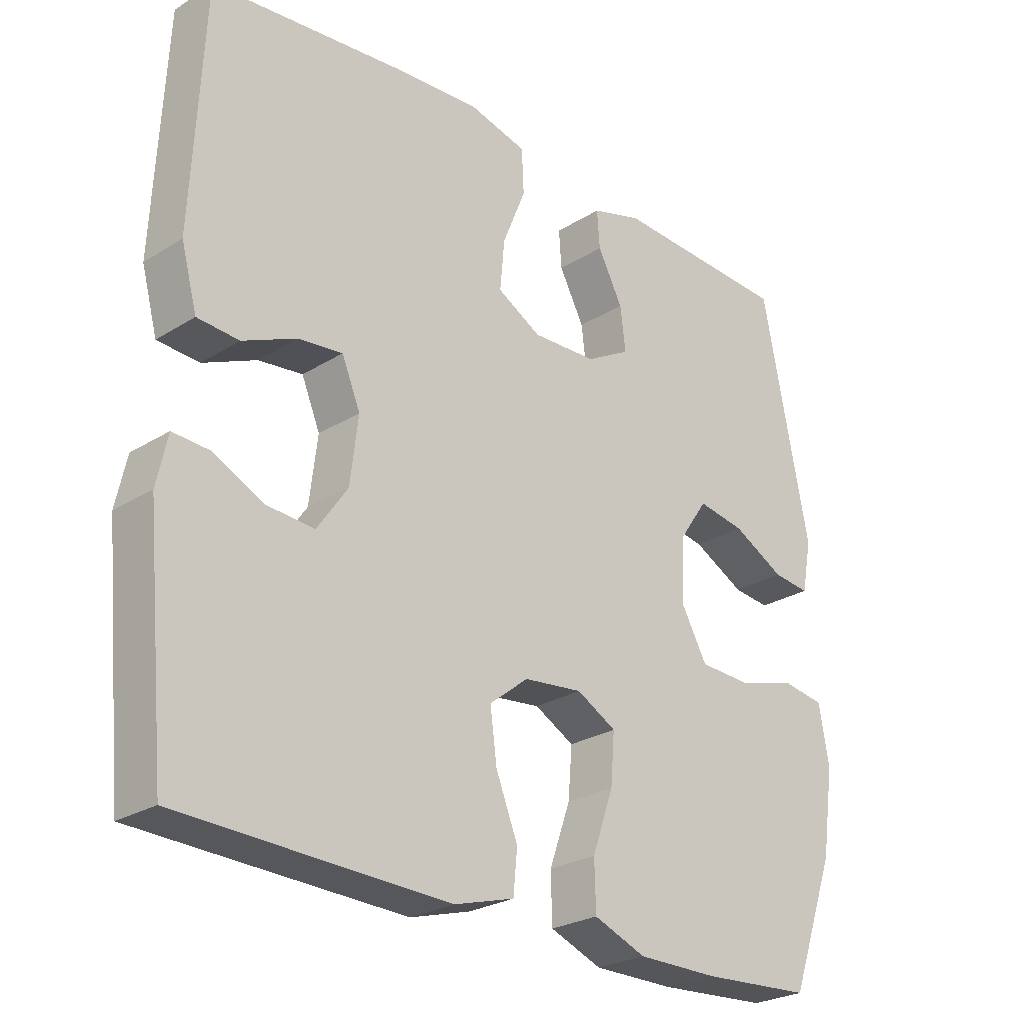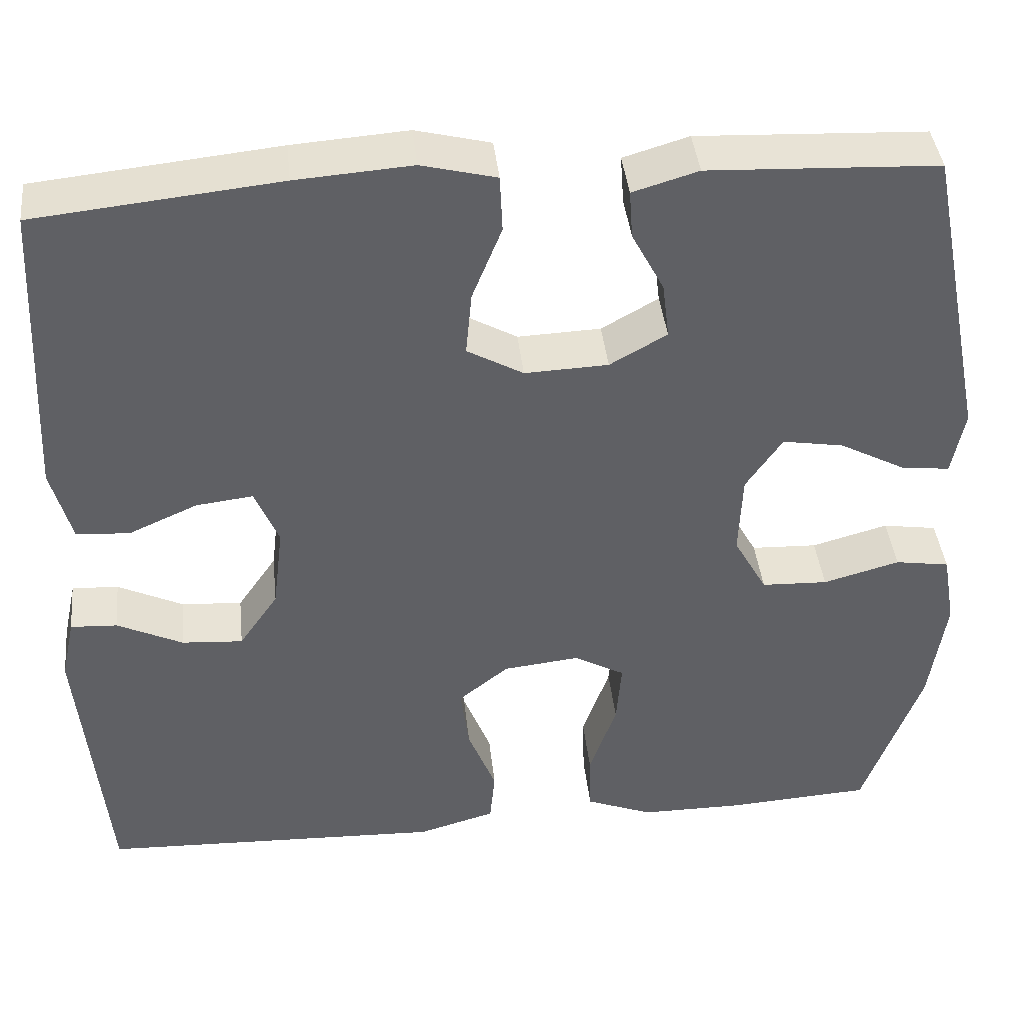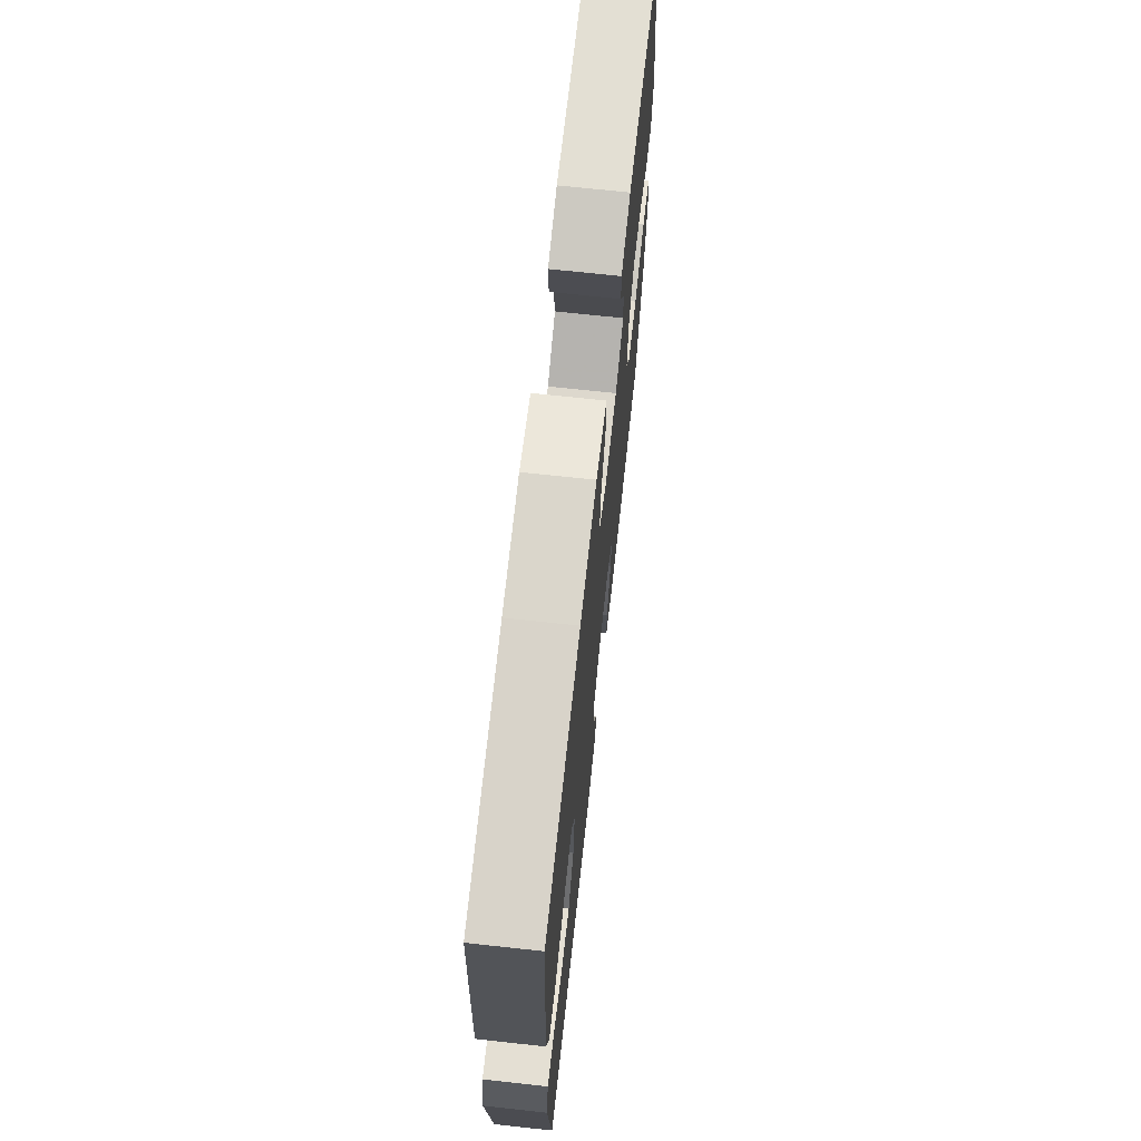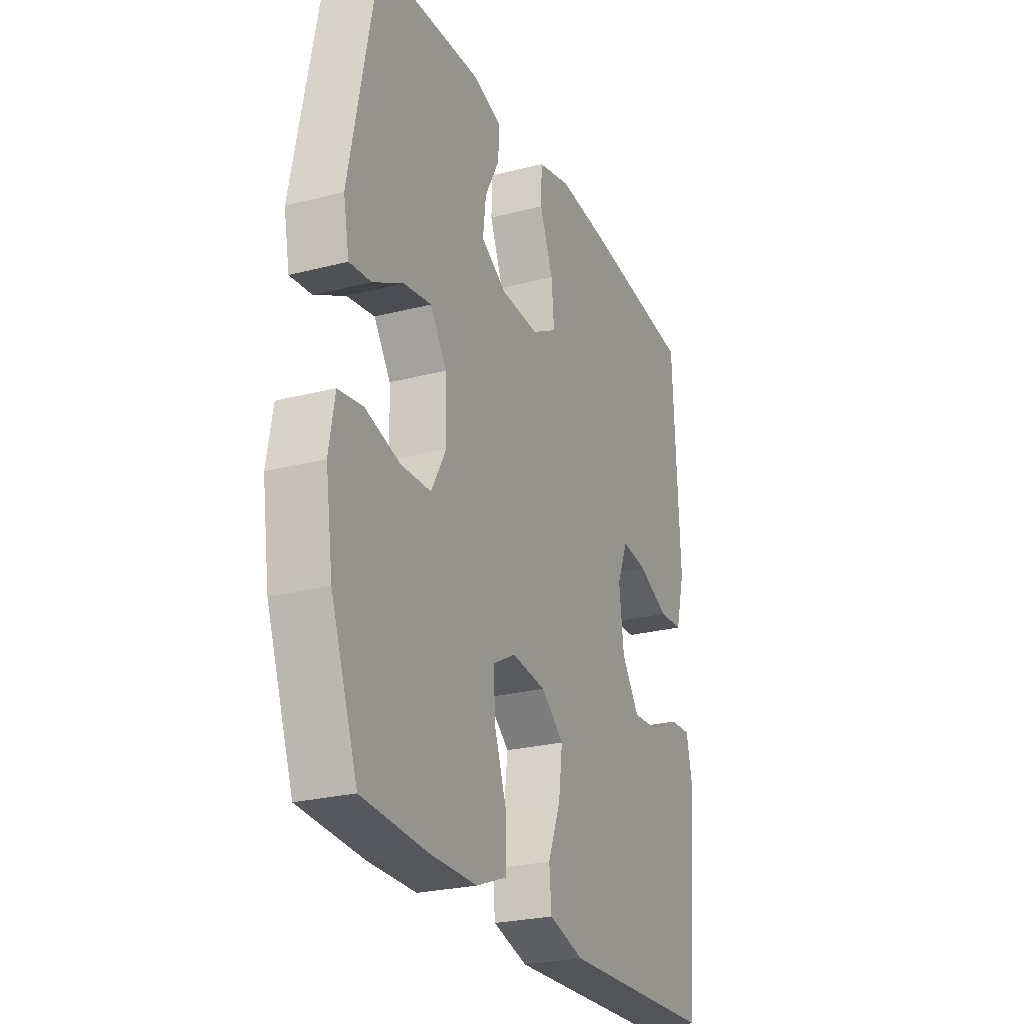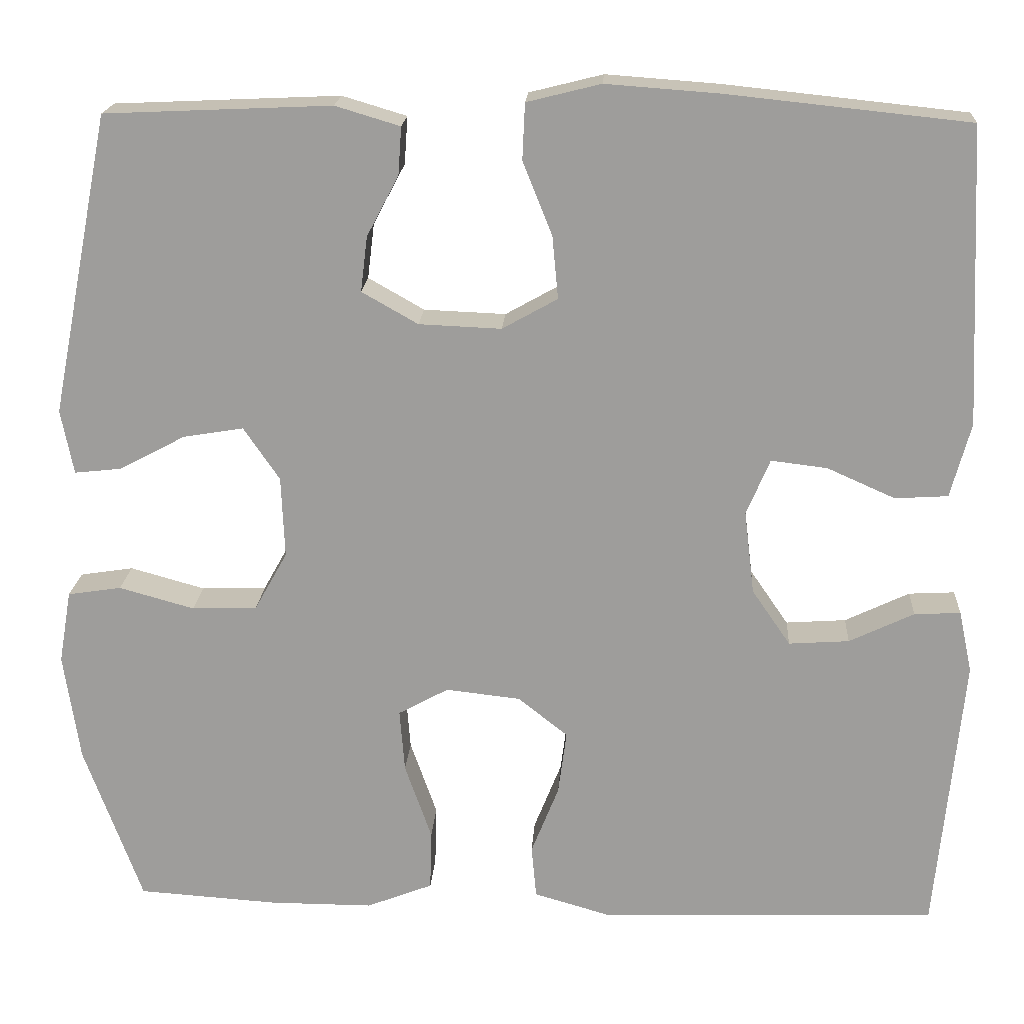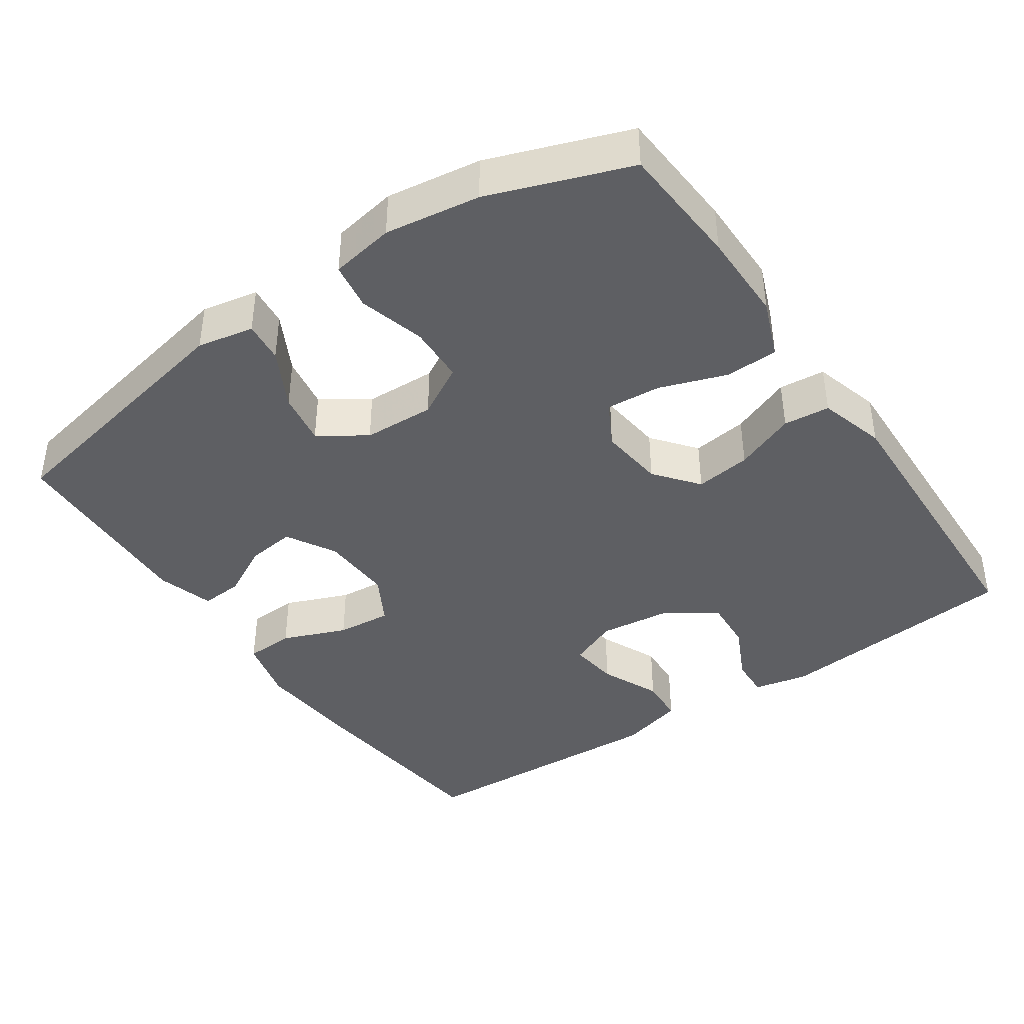
<metadata>
{"format":"obj","ext":"obj","renderer":"f3d","projection":"perspective","resolution":1024,"background":"white","views":[{"elev":-25.9,"azim":-45.2,"up":"+Z"},{"elev":40.8,"azim":-6.1,"up":"+Z"},{"elev":69.7,"azim":-83.8,"up":"+Z"},{"elev":-25.4,"azim":112.6,"up":"+Z"},{"elev":18.9,"azim":-176.4,"up":"+Z"},{"elev":-41.0,"azim":124.5,"up":"+Y"}]}
</metadata>
<code>
v -0.5 0.07 0.5
v -0.213 0.07 0.53
v -0.077 0.07 0.54
v 0.011 0.07 0.518
v 0.014 0.07 0.451
v -0.021 0.07 0.364
v -0.028 0.07 0.289
v 0.038 0.07 0.252
v 0.136 0.07 0.256
v 0.203 0.07 0.294
v 0.195 0.07 0.36
v 0.157 0.07 0.432
v 0.153 0.07 0.489
v 0.23 0.07 0.512
v 0.5 0.07 0.5
v 0.571 0.07 0.141
v 0.556 0.07 0.064
v 0.5 0.07 0.07
v 0.421 0.07 0.112
v 0.349 0.07 0.124
v 0.306 0.07 0.061
v 0.302 0.07 -0.036
v 0.341 0.07 -0.106
v 0.419 0.07 -0.109
v 0.509 0.07 -0.084
v 0.573 0.07 -0.094
v 0.588 0.07 -0.181
v 0.569 0.07 -0.31
v 0.5 0.07 -0.5
v 0.332 0.07 -0.511
v 0.209 0.07 -0.511
v 0.13 0.07 -0.48
v 0.128 0.07 -0.408
v 0.16 0.07 -0.317
v 0.166 0.07 -0.242
v 0.106 0.07 -0.209
v 0.017 0.07 -0.219
v -0.042 0.07 -0.266
v -0.032 0.07 -0.342
v 0.001 0.07 -0.425
v -0.005 0.07 -0.488
v -0.096 0.07 -0.514
v -0.5 0.07 -0.5
v -0.532 0.07 -0.166
v -0.516 0.07 -0.092
v -0.461 0.07 -0.095
v -0.384 0.07 -0.132
v -0.312 0.07 -0.137
v -0.266 0.07 -0.07
v -0.254 0.07 0.029
v -0.282 0.07 0.096
v -0.349 0.07 0.088
v -0.43 0.07 0.052
v -0.493 0.07 0.056
v -0.517 0.07 0.145
v -0.5 0 0.5
v -0.213 0 0.53
v -0.077 0 0.54
v 0.011 0 0.518
v 0.014 0 0.451
v -0.021 0 0.364
v -0.028 0 0.289
v 0.038 0 0.252
v 0.136 0 0.256
v 0.203 0 0.294
v 0.195 0 0.36
v 0.157 0 0.432
v 0.153 0 0.489
v 0.23 0 0.512
v 0.5 0 0.5
v 0.571 0 0.141
v 0.556 0 0.064
v 0.5 0 0.07
v 0.421 0 0.112
v 0.349 0 0.124
v 0.306 0 0.061
v 0.302 0 -0.036
v 0.341 0 -0.106
v 0.419 0 -0.109
v 0.509 0 -0.084
v 0.573 0 -0.094
v 0.588 0 -0.181
v 0.569 0 -0.31
v 0.5 0 -0.5
v 0.332 0 -0.511
v 0.209 0 -0.511
v 0.13 0 -0.48
v 0.128 0 -0.408
v 0.16 0 -0.317
v 0.166 0 -0.242
v 0.106 0 -0.209
v 0.017 0 -0.219
v -0.042 0 -0.266
v -0.032 0 -0.342
v 0.001 0 -0.425
v -0.005 0 -0.488
v -0.096 0 -0.514
v -0.5 0 -0.5
v -0.532 0 -0.166
v -0.516 0 -0.092
v -0.461 0 -0.095
v -0.384 0 -0.132
v -0.312 0 -0.137
v -0.266 0 -0.07
v -0.254 0 0.029
v -0.282 0 0.096
v -0.349 0 0.088
v -0.43 0 0.052
v -0.493 0 0.056
v -0.517 0 0.145
f 52 53 54 55
f 51 52 55 1
f 44 45 46 47
f 44 47 48
f 43 44 48
f 42 43 48 49
f 39 40 41 42
f 38 39 42 49
f 31 32 33 34
f 31 34 35
f 30 31 35
f 29 30 35
f 28 29 35
f 27 28 35 36
f 24 25 26 27
f 23 24 27 36
f 16 17 18 19
f 16 19 20
f 15 16 20
f 14 15 20 21
f 11 12 13 14
f 10 11 14 21
f 3 4 5 6
f 3 6 7
f 51 1 2 3
f 50 51 3 7
f 37 38 49 50
f 22 23 36 37
f 9 10 21 22
f 8 9 22 37
f 7 8 37 50
f 110 109 108 107
f 56 110 107 106
f 102 101 100 99
f 103 102 99
f 103 99 98
f 104 103 98 97
f 97 96 95 94
f 104 97 94 93
f 89 88 87 86
f 90 89 86
f 90 86 85
f 90 85 84
f 90 84 83
f 91 90 83 82
f 82 81 80 79
f 91 82 79 78
f 74 73 72 71
f 75 74 71
f 75 71 70
f 76 75 70 69
f 69 68 67 66
f 76 69 66 65
f 61 60 59 58
f 62 61 58
f 58 57 56 106
f 62 58 106 105
f 105 104 93 92
f 92 91 78 77
f 77 76 65 64
f 92 77 64 63
f 105 92 63 62
f 1 56 57 2
f 2 57 58 3
f 3 58 59 4
f 4 59 60 5
f 5 60 61 6
f 6 61 62 7
f 7 62 63 8
f 8 63 64 9
f 9 64 65 10
f 10 65 66 11
f 11 66 67 12
f 12 67 68 13
f 13 68 69 14
f 14 69 70 15
f 15 70 71 16
f 16 71 72 17
f 17 72 73 18
f 18 73 74 19
f 19 74 75 20
f 20 75 76 21
f 21 76 77 22
f 22 77 78 23
f 23 78 79 24
f 24 79 80 25
f 25 80 81 26
f 26 81 82 27
f 27 82 83 28
f 28 83 84 29
f 29 84 85 30
f 30 85 86 31
f 31 86 87 32
f 32 87 88 33
f 33 88 89 34
f 34 89 90 35
f 35 90 91 36
f 36 91 92 37
f 37 92 93 38
f 38 93 94 39
f 39 94 95 40
f 40 95 96 41
f 41 96 97 42
f 42 97 98 43
f 43 98 99 44
f 44 99 100 45
f 45 100 101 46
f 46 101 102 47
f 47 102 103 48
f 48 103 104 49
f 49 104 105 50
f 50 105 106 51
f 51 106 107 52
f 52 107 108 53
f 53 108 109 54
f 54 109 110 55
f 55 110 56 1

</code>
